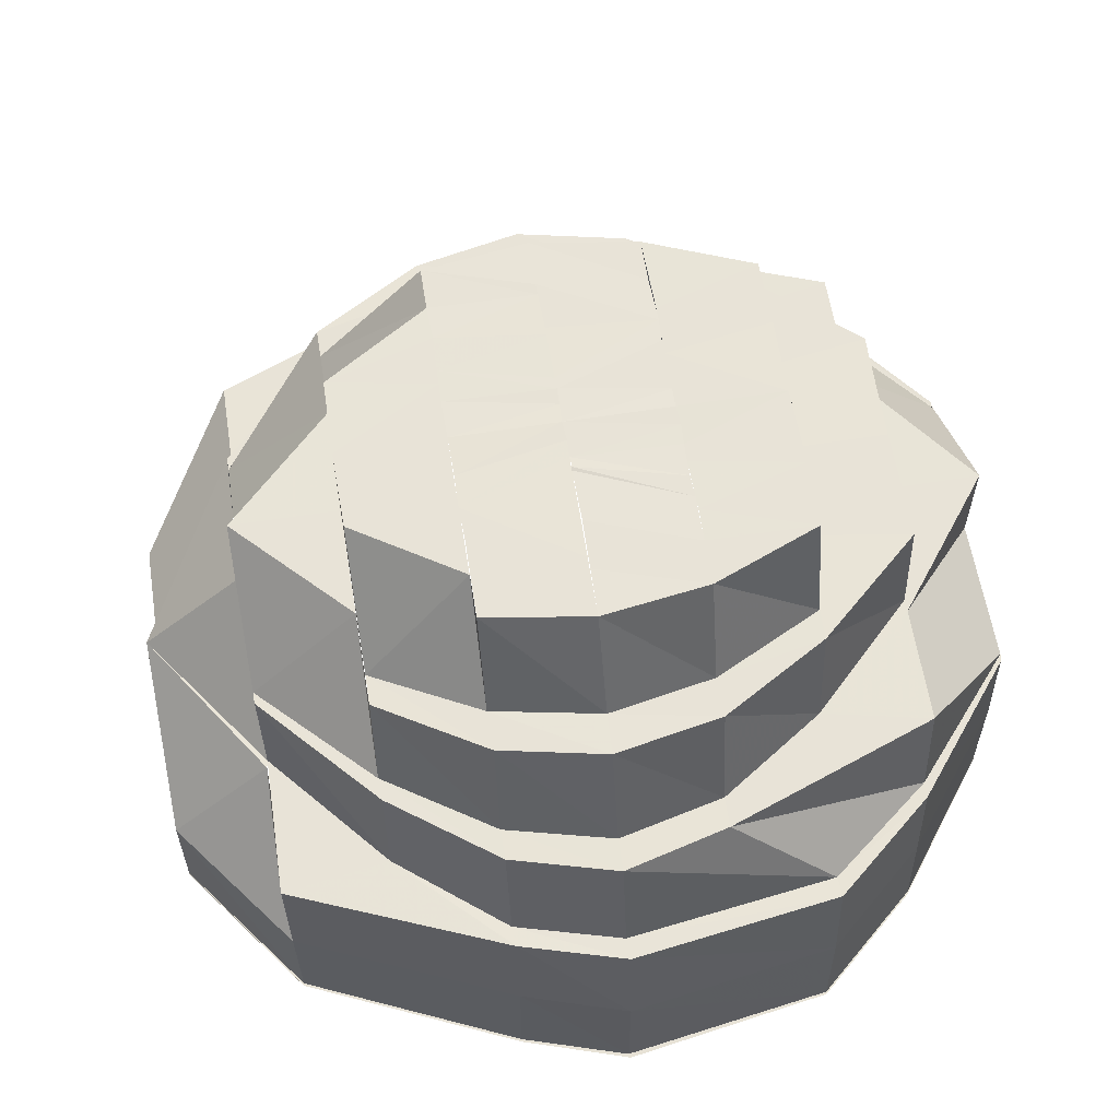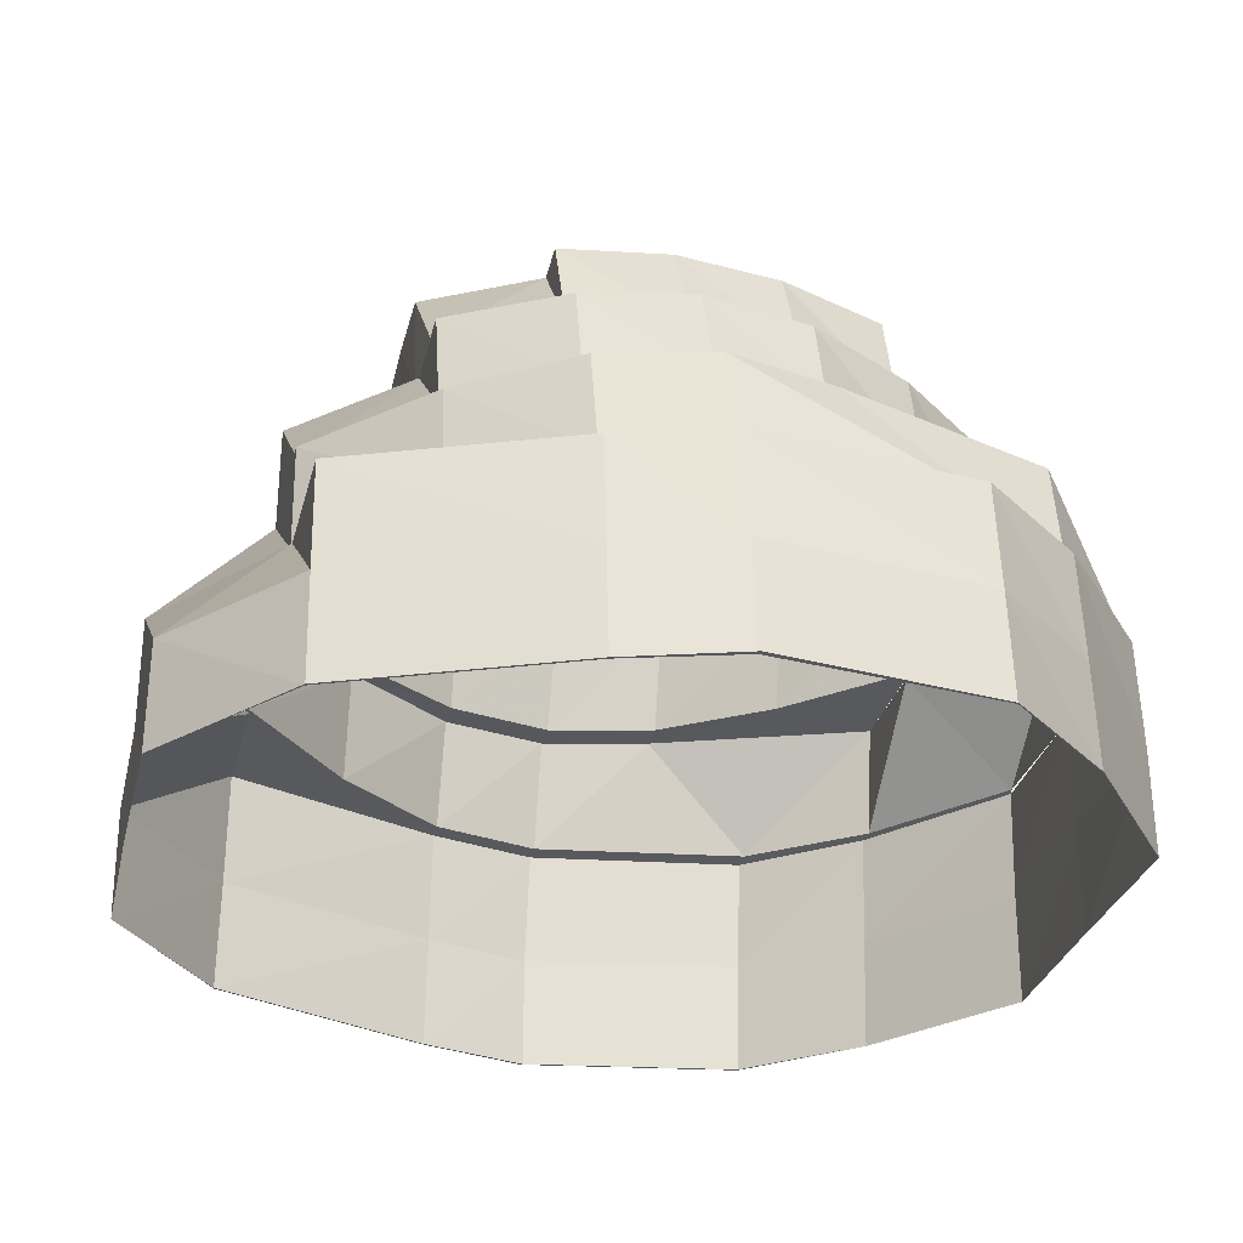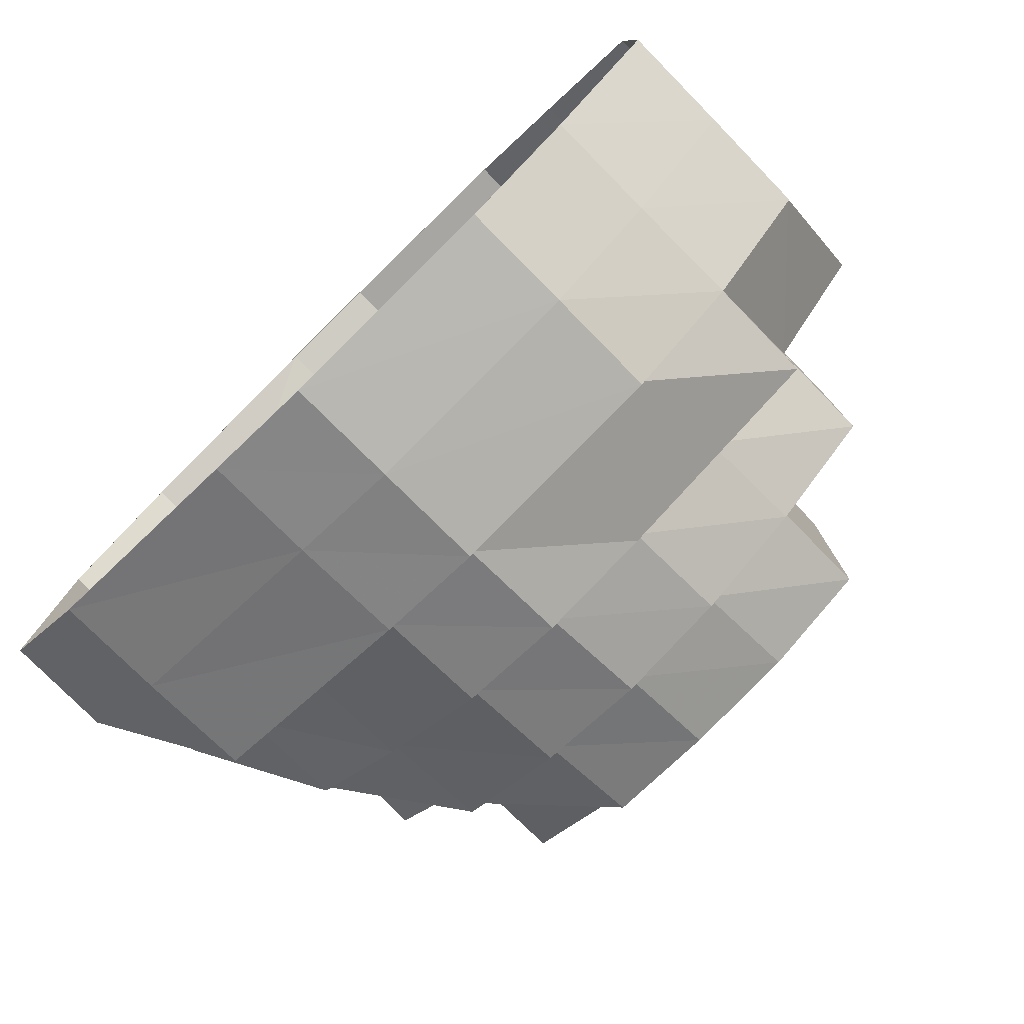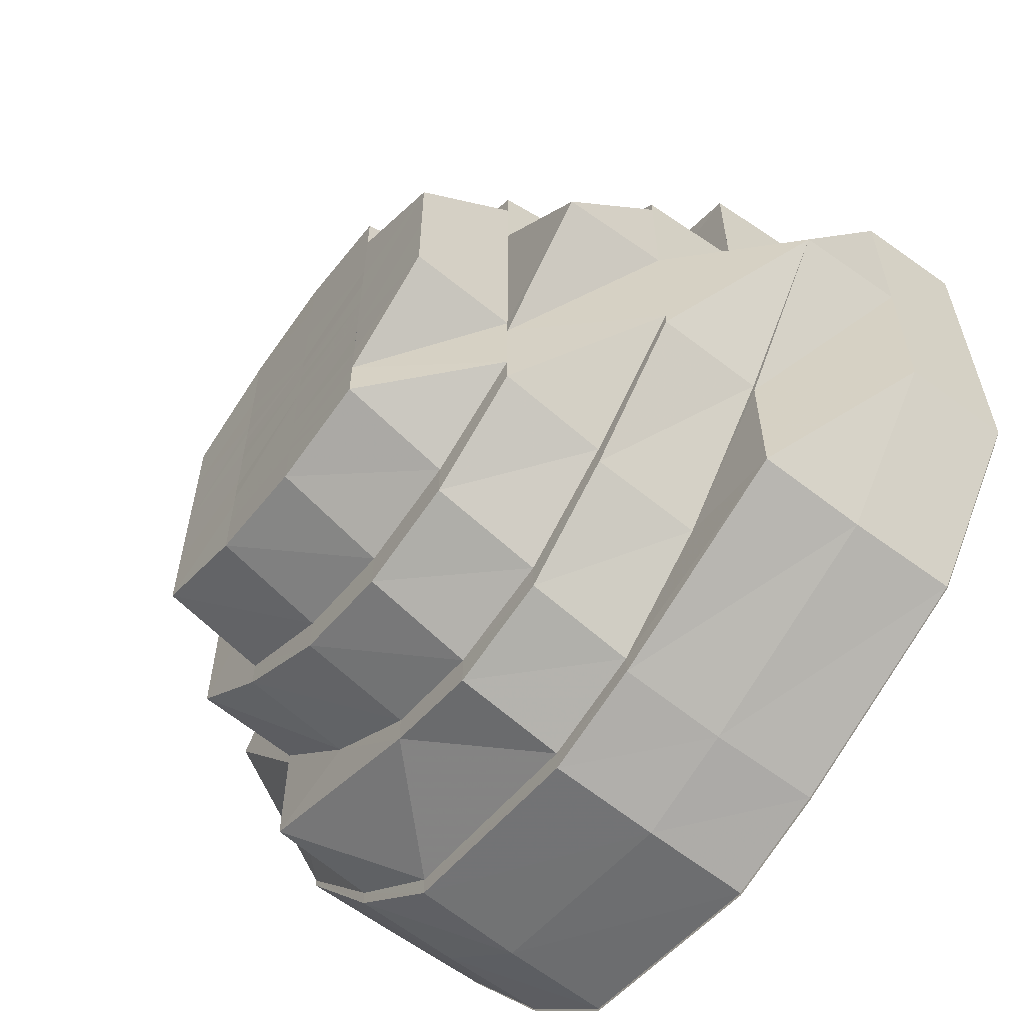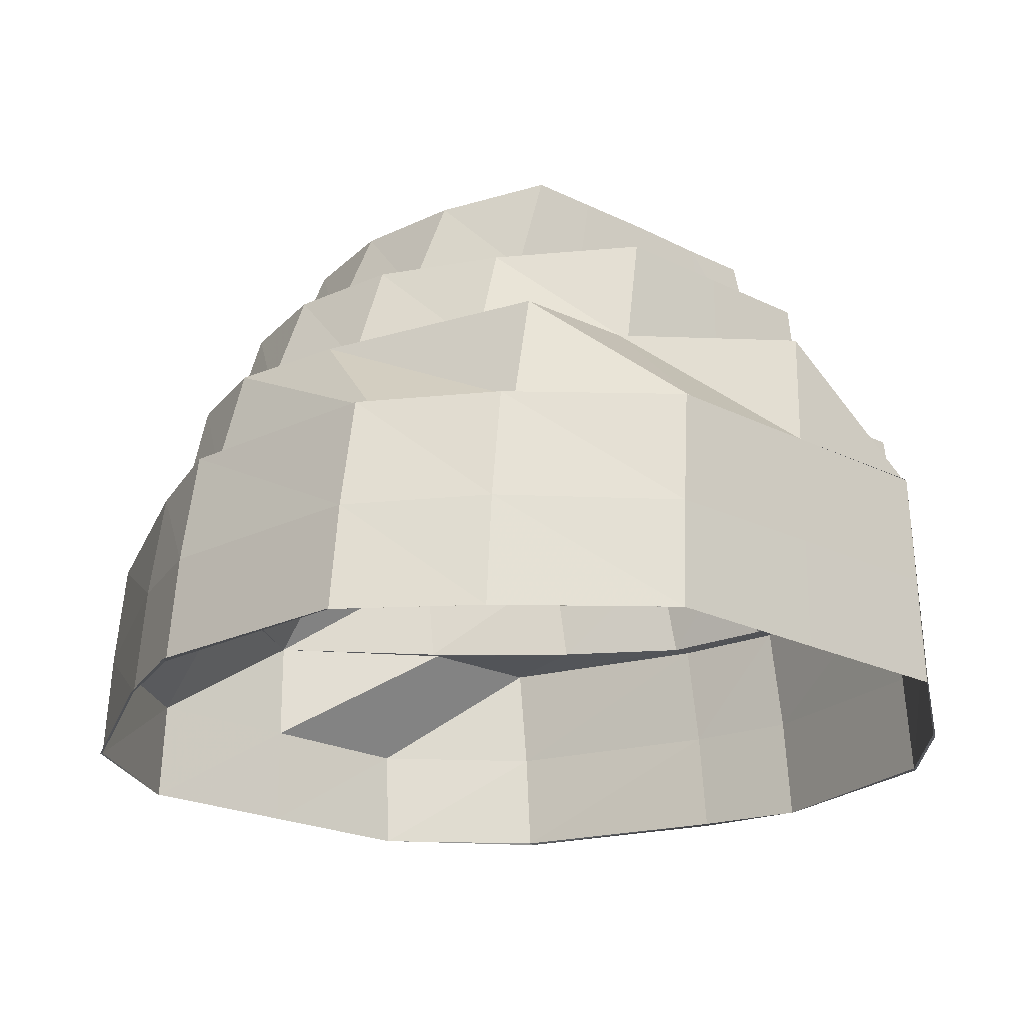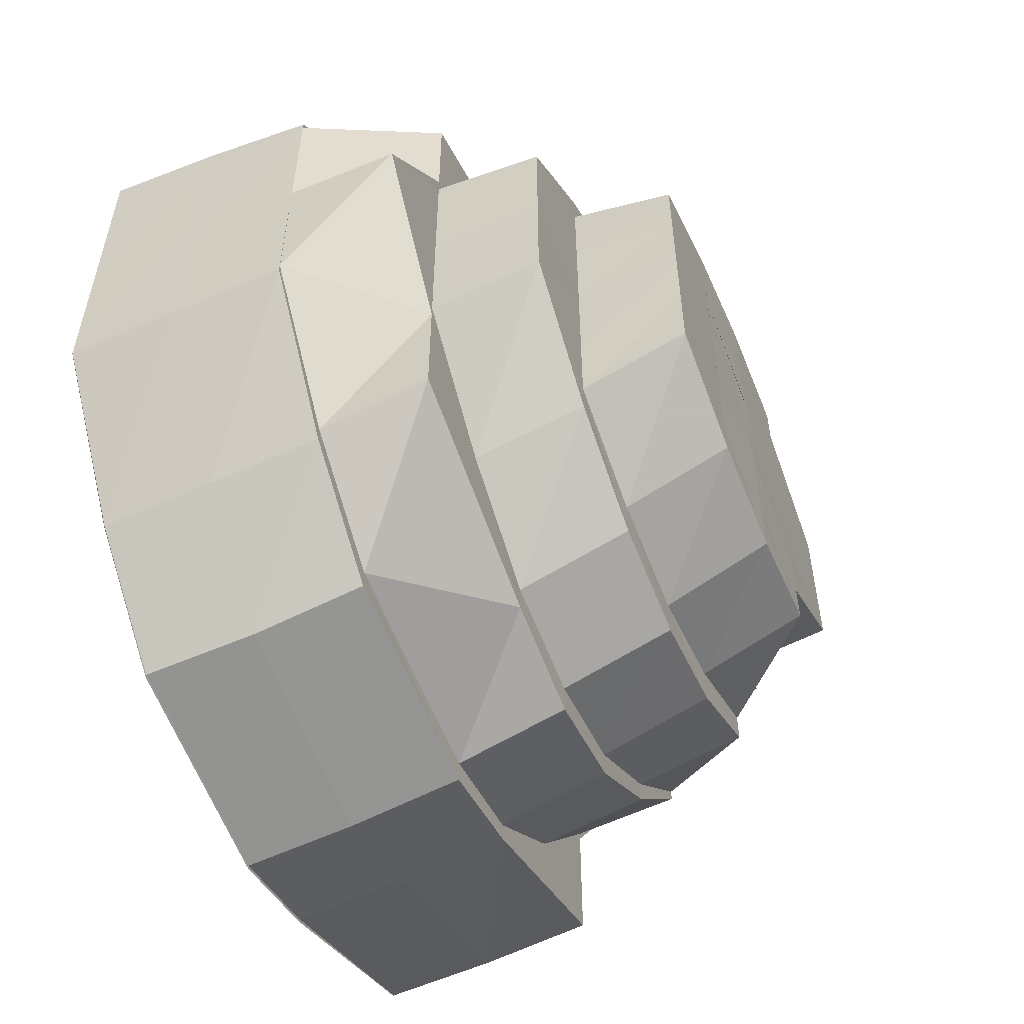
<metadata>
{"format":"obj","ext":"obj","renderer":"f3d","projection":"perspective","resolution":1024,"background":"white","views":[{"elev":61.4,"azim":-9.1,"up":"+Y"},{"elev":-29.4,"azim":-13.3,"up":"+Y"},{"elev":-79.3,"azim":44.4,"up":"+Z"},{"elev":-59.6,"azim":-126.4,"up":"+Z"},{"elev":-21.9,"azim":49.0,"up":"+Y"},{"elev":-56.2,"azim":112.6,"up":"+Z"}]}
</metadata>
<code>
o 14294
v 2217 1872 7.98
v 2217 1872 7.966
v 2217 1872 7.98
v 2217 1872 7.98
v 2217 1872 7.966
v 2217 1872 7.957
v 2217 1872 7.966
v 2217 1872 7.957
v 2217 1872 7.954
v 2217 1872 7.957
v 2217 1872 7.954
v 2217 1872 7.957
v 2217 1872 7.954
v 2217 1872 7.957
v 2217 1872 7.966
v 2217 1872 7.957
v 2217 1872 7.966
v 2217 1872 7.98
v 2217 1872 7.98
v 2217 1872 7.966
v 2217 1872 7.955
v 2217 1872 7.958
v 2217 1872 7.967
v 2217 1872 7.957
v 2217 1872 7.96
v 2217 1872 7.957
v 2217 1872 7.96
v 2217 1872 7.968
v 2217 1872 7.96
v 2217 1872 7.957
v 2217 1872 7.966
v 2217 1872 7.98
v 2217 1872 7.954
v 2217 1872 7.968
v 2217 1872 7.958
v 2217 1872 7.957
v 2217 1872 7.96
v 2217 1872 7.97
v 2217 1872 7.962
v 2217 1872 7.981
v 2217 1872 7.967
v 2217 1872 7.966
v 2217 1872 7.968
v 2217 1872 7.98
v 2217 1872 7.98
v 2217 1872 7.981
v 2217 1872 7.995
v 2217 1872 8.008
v 2217 1872 7.995
v 2217 1872 7.995
v 2217 1872 7.995
v 2217 1872 8.01
v 2217 1872 8.021
v 2217 1872 8.009
v 2217 1872 8.011
v 2217 1872 8.011
v 2217 1872 8.024
v 2217 1872 8.023
v 2217 1872 8.01
v 2217 1872 8.023
v 2217 1872 8.031
v 2217 1872 8.024
v 2217 1872 8.011
v 2217 1872 8.034
v 2217 1872 8.032
v 2217 1872 8.033
v 2217 1872 8.024
v 2217 1872 8.031
v 2217 1872 8.025
v 2217 1872 8.011
v 2217 1872 8.024
v 2217 1872 8.011
v 2217 1872 8.033
v 2217 1872 8.033
v 2217 1872 8.033
v 2217 1872 8.036
v 2217 1872 8.035
v 2217 1872 8.034
v 2217 1872 8.036
v 2217 1872 8.037
v 2217 1872 8.036
v 2217 1872 8.033
v 2217 1872 8.032
v 2217 1872 8.033
v 2217 1872 8.031
v 2217 1872 8.031
v 2217 1872 8.023
v 2217 1872 8.021
v 2217 1872 8.029
v 2217 1872 8.009
v 2217 1872 8.023
v 2217 1872 8.024
v 2217 1872 8.033
v 2217 1872 8.01
v 2217 1872 8.024
v 2217 1872 8.033
v 2217 1872 8.024
v 2217 1872 8.011
v 2217 1872 8.025
v 2217 1872 8.024
v 2217 1872 8.011
v 2217 1872 8.011
v 2217 1872 8.011
v 2217 1872 8.011
v 2217 1872 7.995
v 2217 1872 8.009
v 2217 1872 7.995
v 2217 1872 7.995
v 2217 1872 7.981
v 2217 1872 7.995
v 2217 1872 7.98
v 2217 1872 7.98
v 2217 1872 7.981
v 2217 1872 7.968
v 2217 1872 7.97
v 2217 1872 7.981
v 2217 1872 7.97
v 2217 1872 7.962
v 2217 1872 7.964
v 2217 1872 7.971
v 2217 1872 7.981
v 2217 1872 7.982
v 2217 1872 7.964
v 2217 1872 7.96
v 2217 1872 7.968
v 2217 1872 7.961
v 2217 1872 7.957
v 2217 1872 7.959
v 2217 1872 7.96
v 2217 1872 7.962
v 2217 1872 7.968
v 2217 1872 7.97
v 2217 1872 7.964
v 2217 1872 7.971
v 2217 1872 7.97
v 2217 1872 7.962
v 2217 1872 7.984
v 2217 1872 7.973
v 2217 1872 7.973
v 2217 1872 7.982
v 2217 1872 7.967
v 2217 1872 7.976
v 2217 1872 7.985
v 2217 1872 7.984
v 2217 1872 7.973
v 2217 1872 7.986
v 2217 1872 7.995
v 2217 1872 7.986
v 2217 1872 8.004
v 2217 1872 7.995
v 2217 1872 8.012
v 2217 1872 8.006
v 2217 1872 8.007
v 2217 1872 7.995
v 2217 1872 7.995
v 2217 1872 7.984
v 2217 1872 7.995
v 2217 1872 7.985
v 2217 1872 8.006
v 2217 1872 8.015
v 2217 1872 8.007
v 2217 1872 8.008
v 2217 1872 7.995
v 2217 1872 7.995
v 2217 1872 8.007
v 2217 1872 7.995
v 2217 1872 7.981
v 2217 1872 7.981
v 2217 1872 8.009
v 2217 1872 8.008
v 2217 1872 8.019
v 2217 1872 8.021
v 2217 1872 8.009
v 2217 1872 8.017
v 2217 1872 8.015
v 2217 1872 8.024
v 2217 1872 8.027
v 2217 1872 8.019
v 2217 1872 8.021
v 2217 1872 8.017
v 2217 1872 8.012
v 2217 1872 8.015
v 2217 1872 8.006
v 2217 1872 7.995
v 2217 1872 8.004
v 2217 1872 7.985
v 2217 1872 7.995
v 2217 1872 8.009
v 2217 1872 8.003
v 2217 1872 7.995
v 2217 1872 7.988
v 2217 1872 7.979
v 2217 1872 7.988
v 2217 1872 7.982
v 2217 1872 7.97
v 2217 1872 7.974
v 2217 1872 7.982
v 2217 1872 7.964
v 2217 1872 7.967
v 2217 1872 7.968
v 2217 1872 7.964
v 2217 1872 7.971
v 2217 1872 7.982
v 2217 1872 7.973
v 2217 1872 7.971
v 2217 1872 7.97
v 2217 1872 7.981
v 2217 1872 7.995
v 2217 1872 7.982
v 2217 1872 7.984
v 2217 1872 7.97
v 2217 1872 7.976
v 2217 1872 7.985
v 2217 1872 7.995
v 2217 1872 8.008
v 2217 1872 8.009
v 2217 1872 8.021
v 2217 1872 7.985
v 2217 1872 7.995
v 2217 1872 8.029
v 2217 1872 8.019
v 2217 1872 7.974
v 2217 1872 7.979
v 2217 1872 7.972
v 2217 1872 7.978
v 2217 1872 7.985
v 2217 1872 7.99
v 2217 1872 7.976
v 2217 1872 7.982
v 2217 1872 7.988
v 2217 1872 7.982
v 2217 1872 7.995
v 2217 1872 8.003
v 2217 1872 8.001
v 2217 1872 8.009
v 2217 1872 8.006
v 2217 1872 8.003
v 2217 1872 8.004
v 2217 1872 7.995
v 2217 1872 7.986
v 2217 1872 7.995
v 2217 1872 7.999
v 2217 1872 7.995
v 2217 1872 8.012
v 2217 1872 8.009
v 2217 1872 8.009
v 2217 1872 8.013
v 2217 1872 8.01
v 2217 1872 8.005
v 2217 1872 8.004
v 2217 1872 8.015
v 2217 1872 8
v 2217 1872 8
v 2217 1872 8.002
v 2217 1872 7.999
v 2217 1872 7.997
v 2217 1872 8.019
v 2217 1872 7.995
v 2217 1872 8.013
v 2217 1872 8.009
v 2217 1872 8.006
v 2217 1872 8.002
v 2217 1872 8.004
v 2217 1872 7.997
v 2217 1872 7.999
v 2217 1872 7.993
v 2217 1872 7.995
v 2217 1872 7.992
v 2217 1872 7.988
v 2217 1872 7.993
v 2217 1872 7.992
v 2217 1872 7.988
v 2217 1872 7.986
v 2217 1872 7.991
v 2217 1872 7.986
v 2217 1872 7.985
v 2217 1872 7.985
v 2217 1872 7.981
v 2217 1872 7.982
v 2217 1872 7.982
v 2217 1872 7.982
v 2217 1872 7.988
v 2217 1872 7.978
v 2217 1872 7.986
v 2217 1872 7.985
v 2217 1872 7.995
v 2217 1872 7.982
v 2217 1872 7.988
v 2217 1872 7.995
v 2217 1872 7.995
v 2217 1872 8.004
v 2217 1872 8.003
v 2217 1872 7.995
v 2217 1872 7.99
v 2217 1872 7.995
v 2217 1872 8.003
v 2217 1872 7.988
v 2217 1872 7.986
v 2217 1872 7.995
v 2217 1872 8.003
v 2217 1872 8.001
v 2217 1872 8.009
v 2217 1872 8.017
v 2217 1872 8.013
v 2217 1872 8.012
v 2217 1872 8.017
v 2217 1872 8.021
v 2217 1872 8.015
v 2217 1872 8.023
v 2217 1872 8.017
v 2217 1872 8.013
v 2217 1872 8.026
v 2217 1872 8.027
v 2217 1872 8.024
v 2217 1872 8.017
v 2217 1872 8.006
v 2217 1872 8.029
v 2217 1872 8.027
v 2217 1872 8.029
v 2217 1872 8.007
v 2217 1872 8.008
v 2217 1872 8.019
v 2217 1872 7.995
v 2217 1872 7.986
v 2217 1872 7.995
v 2217 1872 8.031
v 2217 1872 8.034
v 2217 1872 8.023
v 2217 1872 8.021
v 2217 1872 8.008
v 2217 1872 8.019
v 2217 1872 8.032
v 2217 1872 8.031
v 2217 1872 8.029
v 2217 1872 8.023
v 2217 1872 8.021
v 2217 1872 8.01
v 2217 1872 8.027
v 2217 1872 8.019
v 2217 1872 7.981
v 2217 1872 7.995
v 2217 1872 7.981
f 1 2 3
f 4 2 5
f 2 6 7
f 5 6 8
f 6 9 10
f 8 9 11
f 9 12 13
f 11 12 14
f 12 15 16
f 14 15 17
f 17 18 19
f 15 18 20
f 21 16 22
f 22 20 23
f 21 22 24
f 22 23 25
f 26 22 27
f 27 23 28
f 29 21 26
f 30 31 22
f 31 32 23
f 33 30 21
f 34 35 29
f 36 33 35
f 35 13 21
f 35 21 37
f 38 37 39
f 40 41 34
f 41 10 35
f 42 36 41
f 41 35 43
f 44 42 45
f 45 7 41
f 45 41 46
f 47 45 46
f 48 47 49
f 50 45 47
f 50 3 45
f 51 3 50
f 52 50 47
f 53 52 54
f 55 50 52
f 55 51 50
f 56 51 55
f 57 56 55
f 58 55 59
f 57 55 60
f 61 57 58
f 62 63 57
f 64 65 61
f 66 62 65
f 65 67 57
f 65 57 68
f 69 70 67
f 71 70 72
f 73 69 71
f 74 69 75
f 76 74 73
f 77 75 65
f 77 65 78
f 79 66 77
f 80 74 81
f 82 80 76
f 83 81 77
f 84 79 83
f 83 77 85
f 86 77 64
f 87 83 86
f 88 85 89
f 90 91 88
f 92 83 91
f 92 93 83
f 94 92 91
f 95 84 92
f 96 80 93
f 97 96 82
f 98 99 97
f 99 96 100
f 101 100 92
f 102 95 101
f 101 92 94
f 103 99 104
f 105 101 94
f 105 94 106
f 107 104 101
f 107 101 105
f 108 104 107
f 109 107 110
f 111 108 107
f 112 108 111
f 23 112 111
f 111 107 113
f 23 111 114
f 114 111 113
f 115 113 116
f 114 113 117
f 118 114 117
f 119 117 120
f 120 121 122
f 118 117 123
f 124 125 118
f 126 118 123
f 127 124 128
f 128 118 126
f 128 25 118
f 129 127 130
f 130 24 128
f 131 129 132
f 130 128 133
f 133 128 126
f 134 130 133
f 135 136 134
f 137 134 138
f 134 133 139
f 140 132 134
f 139 133 141
f 133 126 141
f 139 141 142
f 143 139 142
f 144 145 143
f 143 142 146
f 147 143 148
f 149 150 147
f 151 152 149
f 153 154 152
f 155 156 150
f 157 156 158
f 159 155 157
f 160 161 159
f 162 163 161
f 164 140 155
f 165 164 166
f 164 167 140
f 167 132 140
f 167 43 132
f 47 167 164
f 168 131 167
f 169 47 170
f 171 169 170
f 172 173 171
f 171 170 174
f 174 170 161
f 174 161 175
f 176 171 174
f 177 178 176
f 179 174 175
f 176 174 179
f 179 175 180
f 180 175 181
f 182 183 181
f 183 184 185
f 184 186 187
f 188 185 189
f 189 187 190
f 190 146 191
f 146 192 193
f 191 192 194
f 142 195 192
f 142 141 195
f 192 195 196
f 192 196 197
f 141 198 195
f 141 126 198
f 126 123 198
f 198 123 199
f 195 198 200
f 195 200 196
f 198 199 200
f 201 202 199
f 202 203 204
f 199 205 204
f 206 207 205
f 207 208 209
f 204 209 210
f 199 204 211
f 200 199 211
f 204 210 212
f 211 204 212
f 212 210 213
f 210 214 213
f 209 105 214
f 105 106 214
f 214 106 215
f 216 217 215
f 218 214 219
f 217 220 221
f 211 212 222
f 222 212 223
f 224 211 222
f 200 211 224
f 196 200 224
f 196 224 225
f 197 196 225
f 197 225 226
f 227 197 226
f 225 224 228
f 224 222 228
f 225 228 229
f 230 231 227
f 232 230 227
f 233 232 234
f 235 233 236
f 236 237 234
f 238 239 237
f 239 240 241
f 234 241 242
f 241 227 243
f 242 241 243
f 244 238 245
f 246 245 236
f 247 245 246
f 247 181 245
f 180 181 247
f 248 247 246
f 248 246 249
f 249 246 250
f 251 247 248
f 251 180 247
f 249 250 252
f 252 250 253
f 250 254 253
f 253 254 255
f 254 242 255
f 255 242 256
f 257 180 251
f 255 256 258
f 257 179 180
f 256 243 258
f 259 257 251
f 259 251 260
f 261 259 260
f 261 260 262
f 262 260 263
f 262 263 255
f 264 262 255
f 265 262 264
f 258 265 264
f 243 266 258
f 267 265 258
f 266 268 258
f 266 269 268
f 270 267 258
f 271 267 270
f 268 271 270
f 272 271 268
f 269 273 268
f 274 272 268
f 268 273 274
f 275 272 274
f 273 276 274
f 275 277 272
f 273 278 276
f 229 278 273
f 279 277 275
f 229 228 278
f 279 280 277
f 281 282 277
f 278 283 279
f 228 283 278
f 283 280 279
f 228 222 283
f 222 223 283
f 283 223 280
f 223 284 280
f 285 286 284
f 287 284 288
f 288 289 290
f 290 291 292
f 289 291 293
f 294 293 267
f 295 296 267
f 282 295 294
f 277 297 294
f 298 299 297
f 267 300 301
f 300 302 301
f 302 303 304
f 300 305 302
f 291 305 300
f 305 306 302
f 305 307 306
f 308 307 305
f 307 309 306
f 306 309 257
f 310 257 311
f 309 179 257
f 309 176 179
f 312 176 309
f 307 312 309
f 312 313 176
f 308 314 307
f 314 312 307
f 315 314 308
f 316 315 308
f 314 317 312
f 317 313 312
f 315 318 314
f 318 317 314
f 221 318 315
f 221 319 318
f 320 221 315
f 320 315 316
f 321 322 320
f 323 320 316
f 214 320 323
f 323 316 289
f 324 323 325
f 326 327 319
f 328 326 329
f 330 329 331
f 319 78 332
f 327 333 332
f 319 332 318
f 318 332 317
f 332 334 317
f 332 68 334
f 317 334 313
f 333 335 334
f 334 336 313
f 335 337 336
f 334 60 336
f 338 336 339
f 340 341 342

</code>
